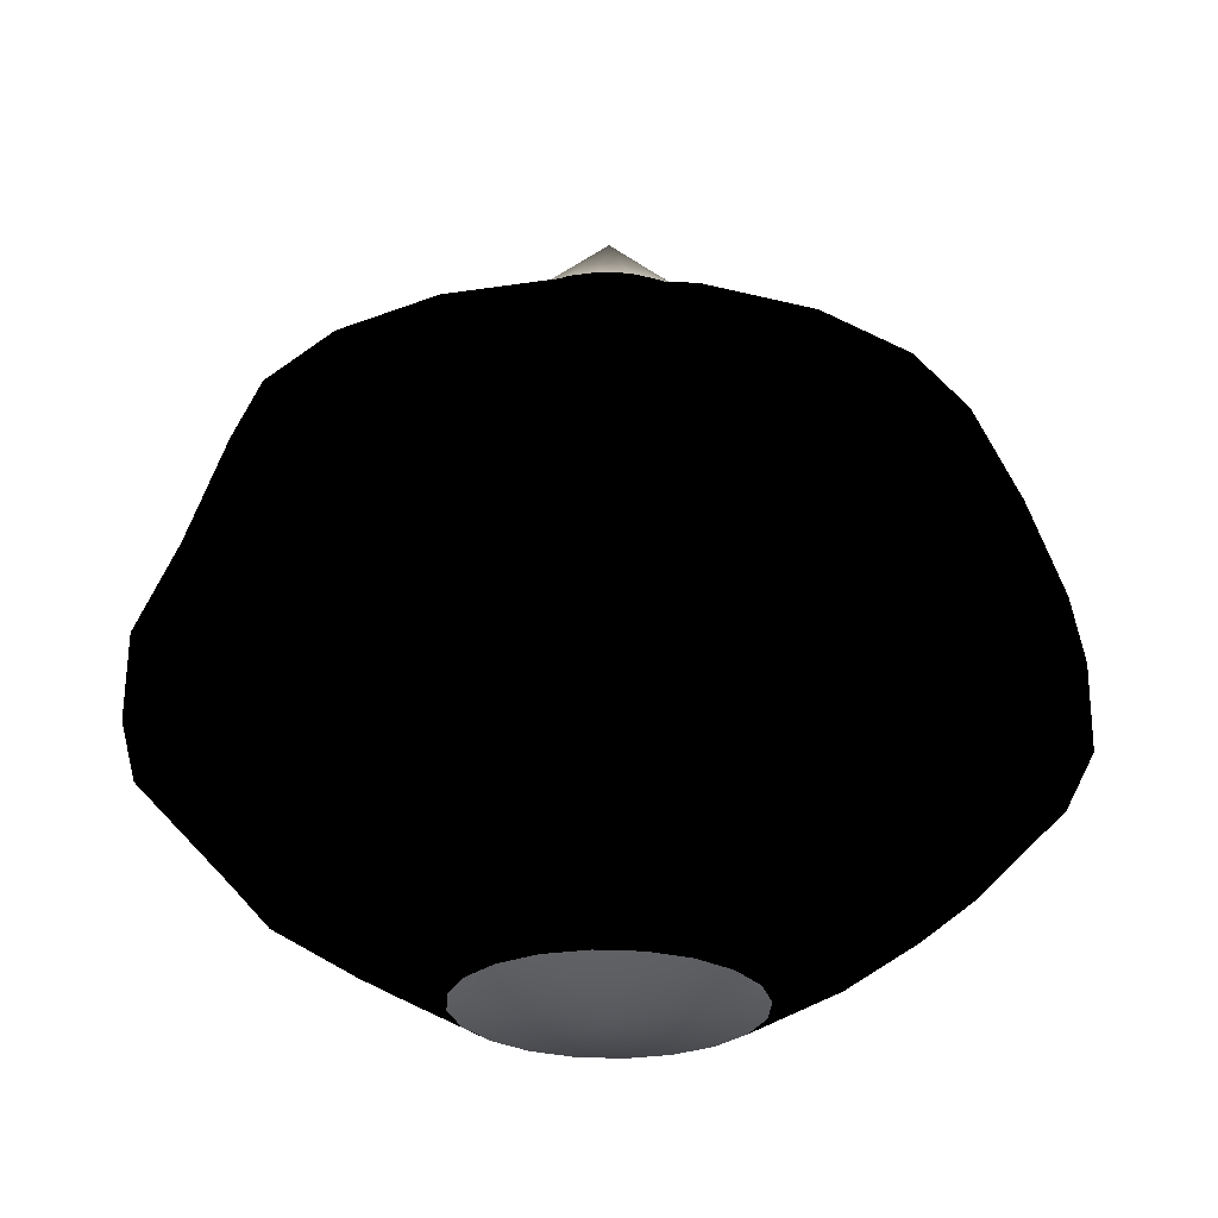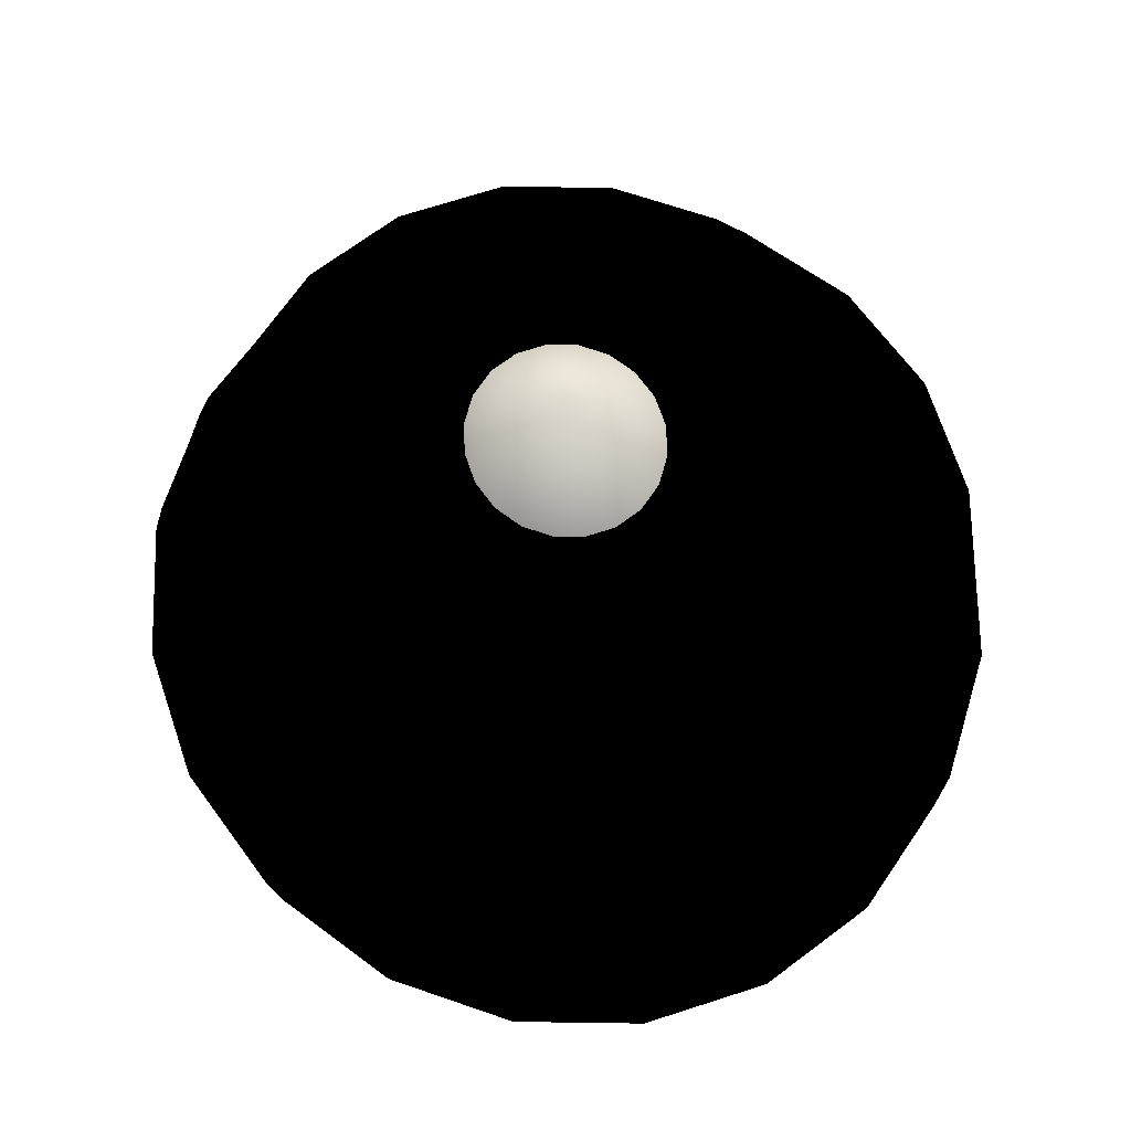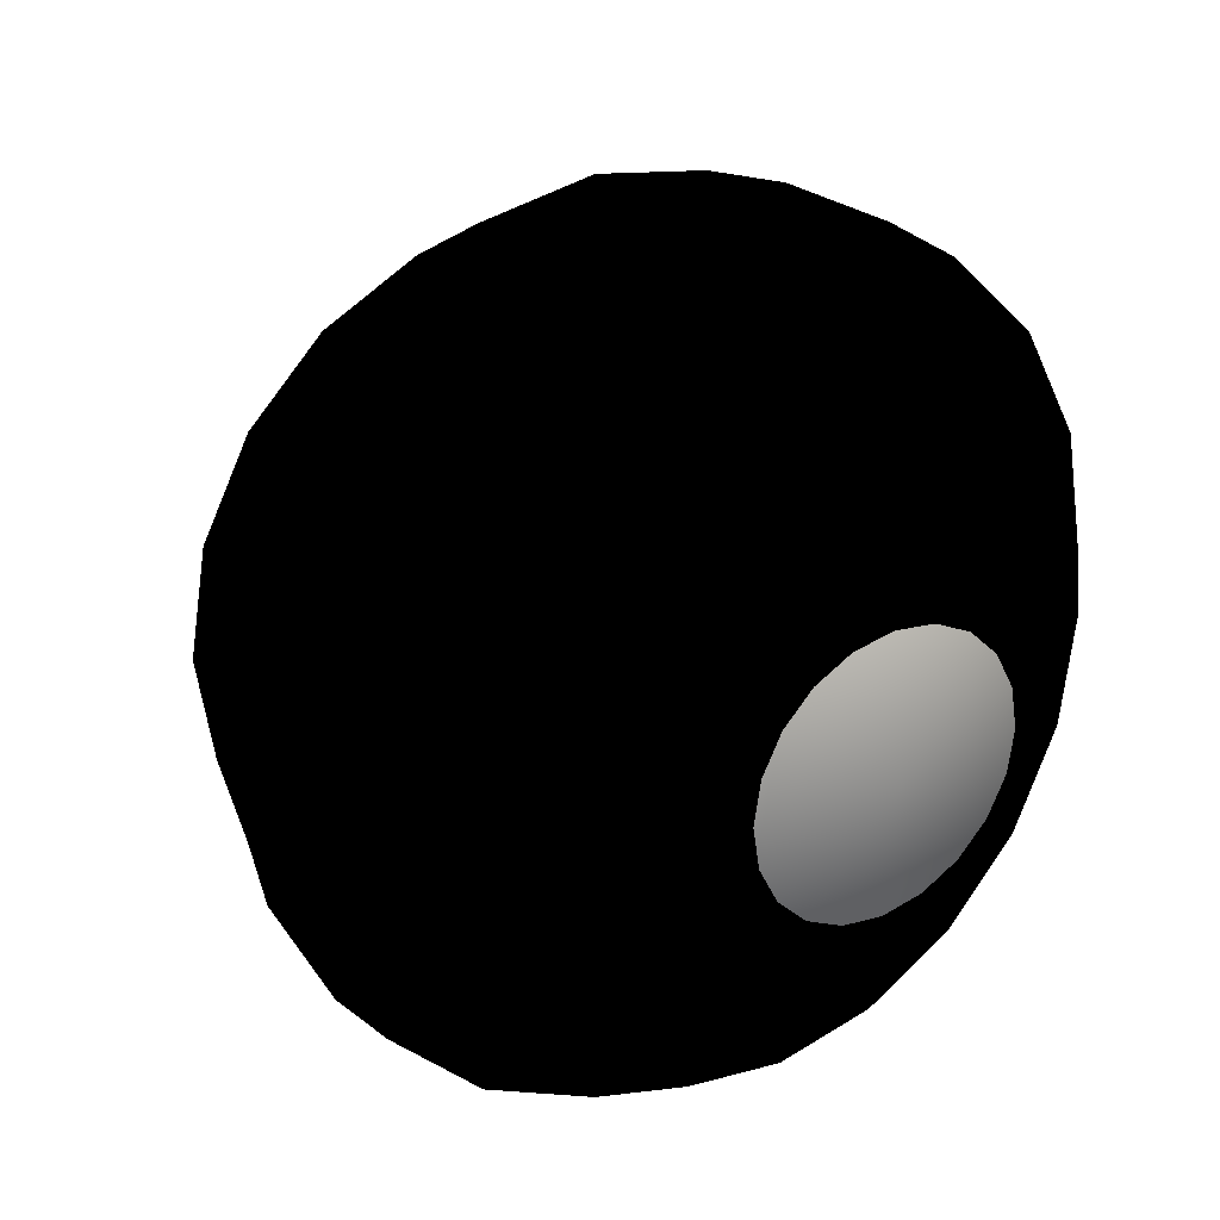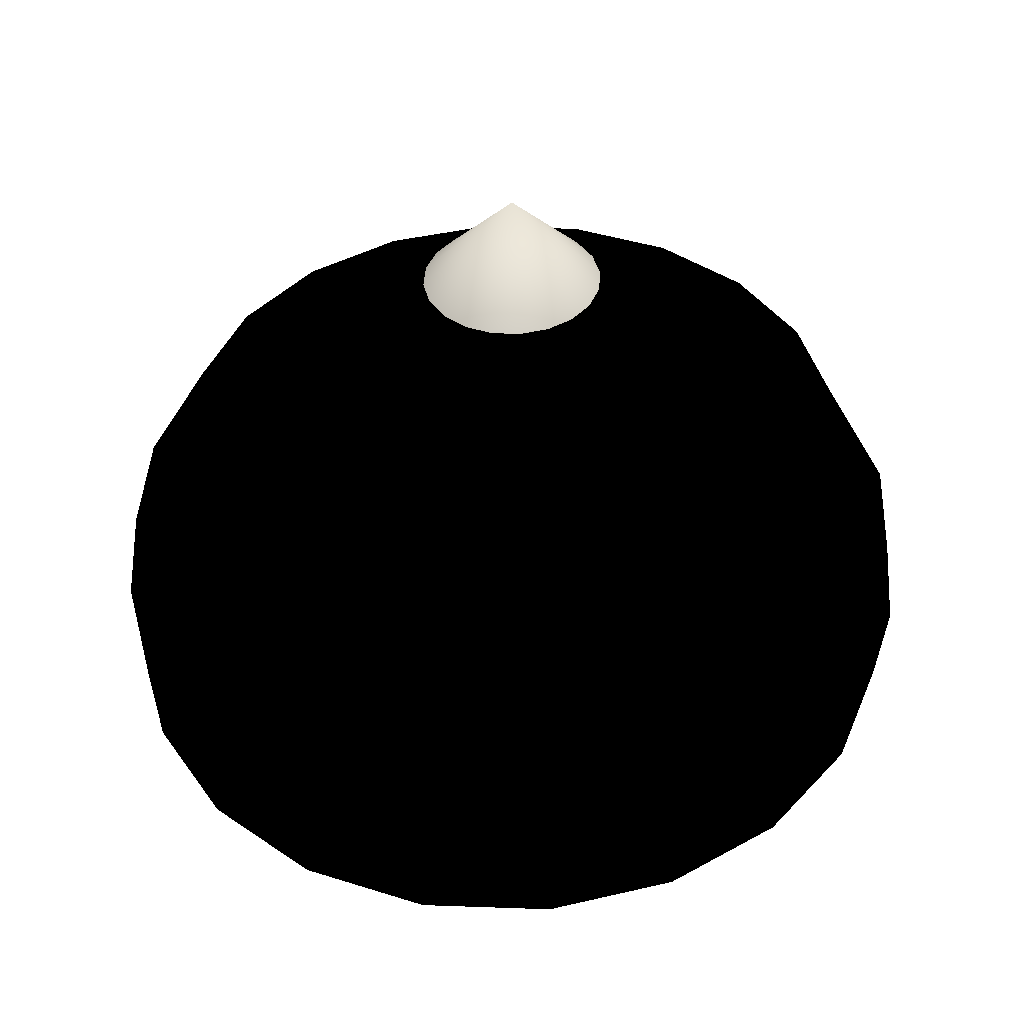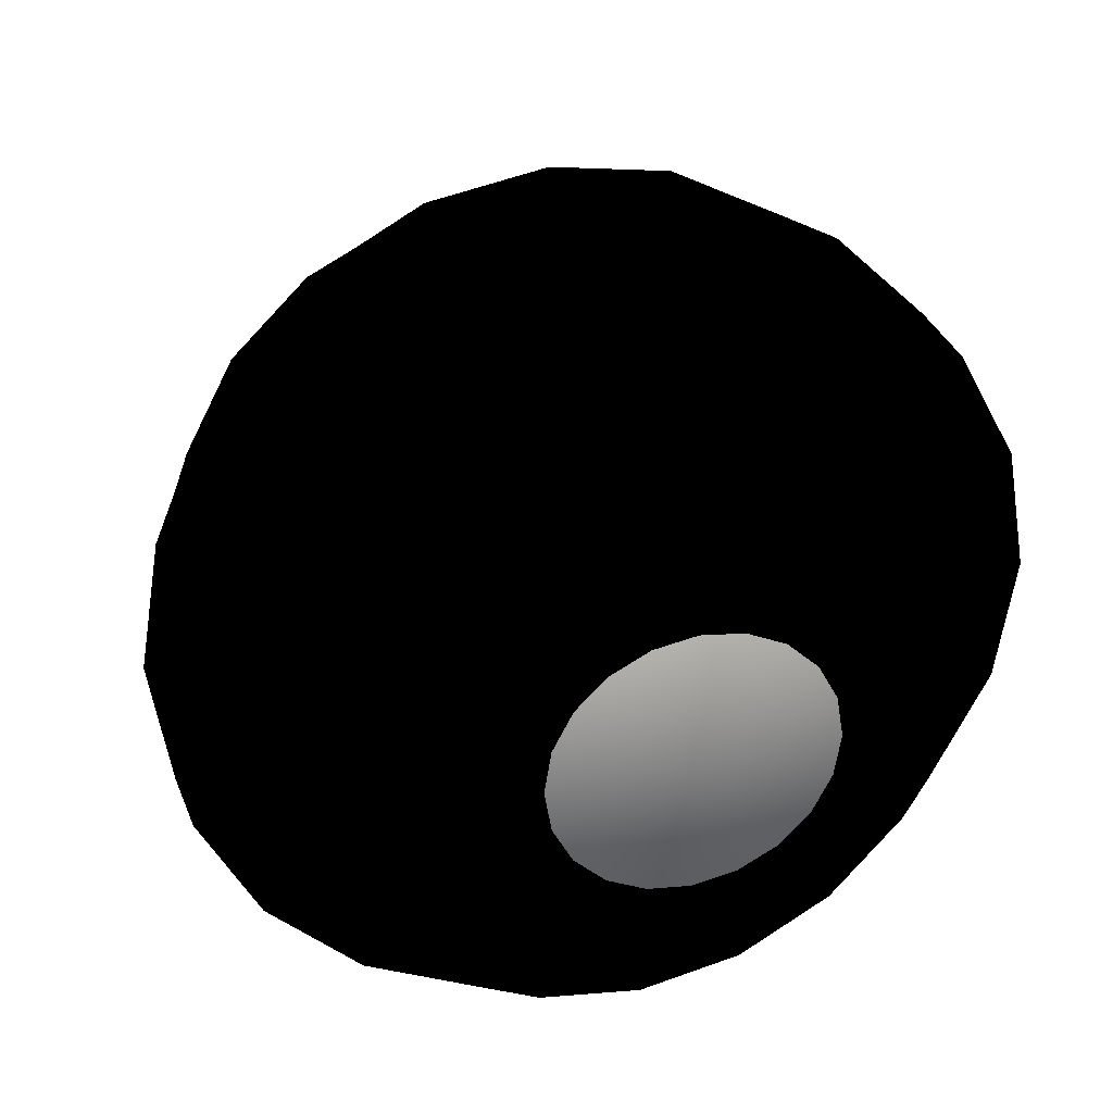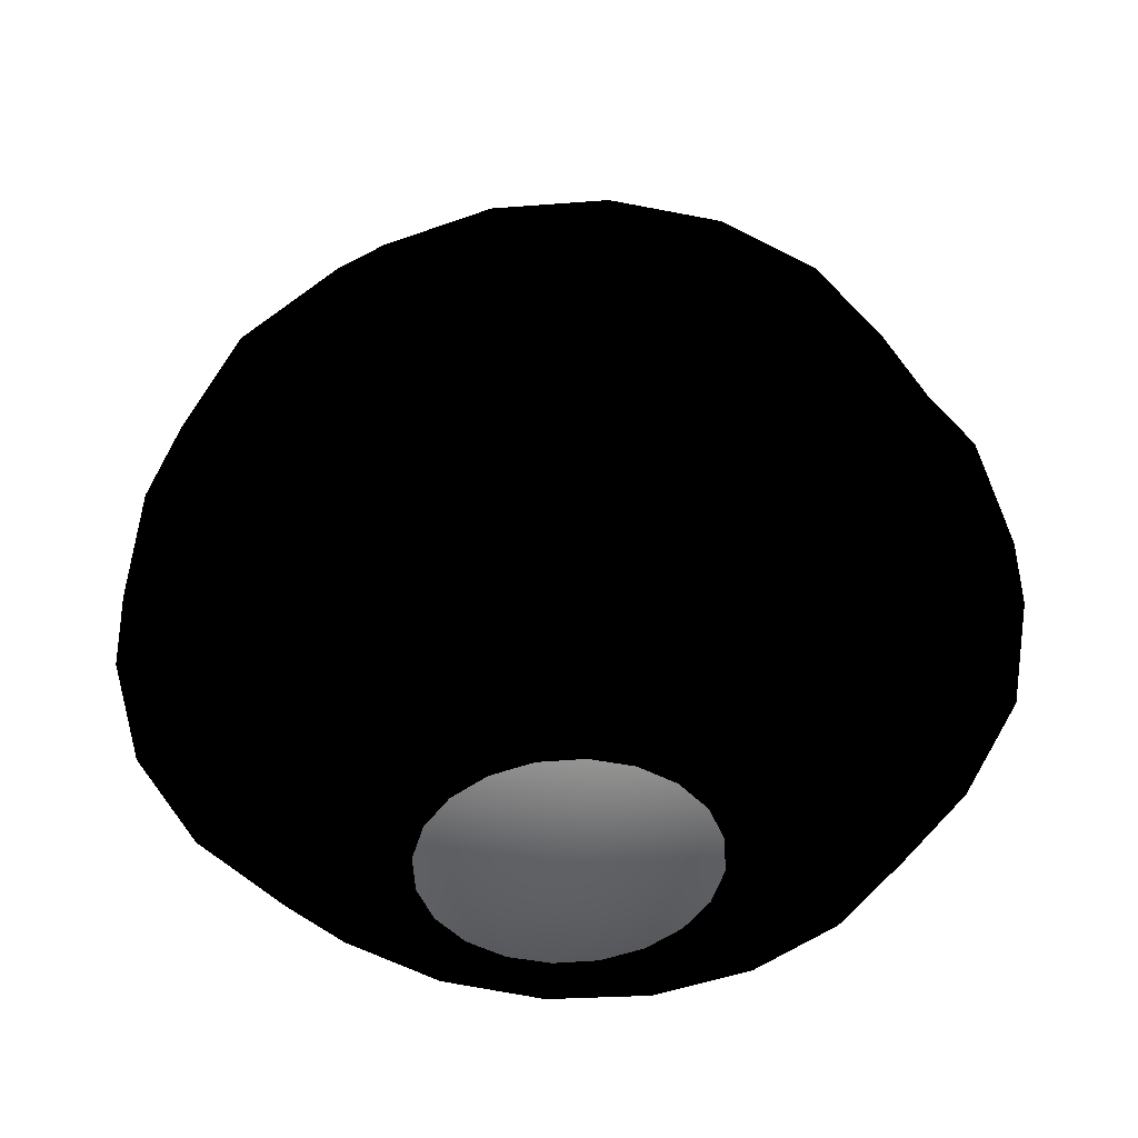
<metadata>
{"format":"obj","ext":"obj","renderer":"f3d","projection":"perspective","resolution":1024,"background":"white","views":[{"elev":-27.7,"azim":-12.8,"up":"+Z"},{"elev":68.9,"azim":62.5,"up":"+Z"},{"elev":26.0,"azim":143.8,"up":"+Y"},{"elev":40.4,"azim":-78.0,"up":"+Z"},{"elev":30.1,"azim":161.4,"up":"+Y"},{"elev":-47.4,"azim":-149.0,"up":"+Z"}]}
</metadata>
<code>
v  0 0 9.002
v  0 1.585 7.378
v  -0.518 1.508 7.378
v  -0.9853 1.283 7.378
v  -1.356 0.9319 7.378
v  -1.594 0.4899 7.378
v  -1.676 0 7.378
v  -1.594 -0.4899 7.378
v  -1.356 -0.9319 7.378
v  -0.9853 -1.283 7.378
v  -0.518 -1.508 7.378
v  0 -1.585 7.378
v  0.518 -1.508 7.378
v  0.9853 -1.283 7.378
v  1.356 -0.9319 7.378
v  1.594 -0.4899 7.378
v  1.676 0 7.378
v  1.594 0.4899 7.378
v  1.356 0.9319 7.378
v  0.9853 1.283 7.378
v  0.518 1.508 7.378
v  0 2.764 6.383
v  -0.9032 2.629 6.383
v  -1.718 2.236 6.383
v  -2.365 1.625 6.383
v  -2.78 0.8542 6.383
v  -2.923 0 6.383
v  -2.78 -0.8542 6.383
v  -2.365 -1.625 6.383
v  -1.718 -2.236 6.383
v  -0.9032 -2.629 6.383
v  0 -2.764 6.383
v  0.9032 -2.629 6.383
v  1.718 -2.236 6.383
v  2.365 -1.625 6.383
v  2.78 -0.8542 6.383
v  2.923 0 6.383
v  2.78 0.8542 6.383
v  2.365 1.625 6.383
v  1.718 2.236 6.383
v  0.9032 2.629 6.383
v  0 6.031 4.284
v  -1.944 5.736 4.284
v  -3.697 4.88 4.284
v  -5.088 3.545 4.284
v  -5.982 1.864 4.284
v  -6.29 0 4.284
v  -5.982 -1.864 4.284
v  -5.088 -3.545 4.284
v  -3.697 -4.88 4.284
v  -1.944 -5.736 4.284
v  0 -6.031 4.284
v  1.944 -5.736 4.284
v  3.697 -4.88 4.284
v  5.088 -3.545 4.284
v  5.982 -1.864 4.284
v  6.29 0 4.284
v  5.982 1.864 4.284
v  5.088 3.545 4.284
v  3.697 4.88 4.284
v  1.944 5.736 4.284
v  0 7.194 2.276
v  -2.145 6.842 2.276
v  -4.08 5.821 2.276
v  -5.615 4.229 2.276
v  -6.601 2.223 2.276
v  -6.941 0 2.276
v  -6.601 -2.223 2.276
v  -5.615 -4.229 2.276
v  -4.08 -5.821 2.276
v  -2.145 -6.842 2.276
v  0 -7.194 2.276
v  2.145 -6.842 2.276
v  4.08 -5.821 2.276
v  5.615 -4.229 2.276
v  6.601 -2.223 2.276
v  6.941 0 2.276
v  6.601 2.223 2.276
v  5.615 4.229 2.276
v  4.08 5.821 2.276
v  2.145 6.842 2.276
v  0 7.409 0.5939
v  -2.355 7.046 0.5939
v  -4.479 5.994 0.5939
v  -6.165 4.355 0.5939
v  -7.248 2.289 0.5939
v  -7.621 0 0.5939
v  -7.248 -2.289 0.5939
v  -6.165 -4.355 0.5939
v  -4.479 -5.994 0.5939
v  -2.355 -7.046 0.5939
v  0 -7.409 0.5939
v  2.355 -7.046 0.5939
v  4.479 -5.994 0.5939
v  6.165 -4.355 0.5939
v  7.248 -2.289 0.5939
v  7.621 0 0.5939
v  7.248 2.289 0.5939
v  6.165 4.355 0.5939
v  4.479 5.994 0.5939
v  2.355 7.046 0.5939
v  0 7.227 -0.9271
v  -2.361 6.873 -0.9271
v  -4.491 5.846 -0.9271
v  -6.181 4.248 -0.9271
v  -7.267 2.233 -0.9271
v  -7.641 0 -0.9271
v  -7.267 -2.233 -0.9271
v  -6.181 -4.248 -0.9271
v  -4.491 -5.846 -0.9271
v  -2.361 -6.873 -0.9271
v  0 -7.227 -0.9271
v  2.361 -6.873 -0.9271
v  4.491 -5.846 -0.9271
v  6.181 -4.248 -0.9271
v  7.267 -2.233 -0.9271
v  7.641 0 -0.9271
v  7.267 2.233 -0.9271
v  6.181 4.248 -0.9271
v  4.491 5.846 -0.9271
v  2.361 6.873 -0.9271
v  0 6.207 -2.671
v  -1.842 5.904 -2.671
v  -3.503 5.022 -2.671
v  -4.821 3.649 -2.671
v  -5.668 1.918 -2.671
v  -5.96 0 -2.671
v  -5.668 -1.918 -2.671
v  -4.821 -3.649 -2.671
v  -3.503 -5.022 -2.671
v  -1.842 -5.904 -2.671
v  0 -6.207 -2.671
v  1.842 -5.904 -2.671
v  3.503 -5.022 -2.671
v  4.821 -3.649 -2.671
v  5.668 -1.918 -2.671
v  5.96 0 -2.671
v  5.668 1.918 -2.671
v  4.821 3.649 -2.671
v  3.503 5.022 -2.671
v  1.842 5.904 -2.671
v  0 4.095 -3.878
v  -1.338 3.895 -3.878
v  -2.545 3.313 -3.878
v  -3.503 2.407 -3.878
v  -4.118 1.266 -3.878
v  -4.33 0 -3.878
v  -4.118 -1.266 -3.878
v  -3.503 -2.407 -3.878
v  -2.545 -3.313 -3.878
v  -1.338 -3.895 -3.878
v  0 -4.095 -3.878
v  1.338 -3.895 -3.878
v  2.545 -3.313 -3.878
v  3.503 -2.407 -3.878
v  4.118 -1.266 -3.878
v  4.33 0 -3.878
v  4.118 1.266 -3.878
v  3.503 2.407 -3.878
v  2.545 3.313 -3.878
v  1.338 3.895 -3.878
v  0 2.359 -4.924
v  -0.7708 2.244 -4.924
v  -1.466 1.909 -4.924
v  -2.018 1.387 -4.924
v  -2.372 0.729 -4.924
v  -2.494 0 -4.924
v  -2.372 -0.729 -4.924
v  -2.018 -1.387 -4.924
v  -1.466 -1.909 -4.924
v  -0.7708 -2.244 -4.924
v  0 -2.359 -4.924
v  0.7708 -2.244 -4.924
v  1.466 -1.909 -4.924
v  2.018 -1.387 -4.924
v  2.372 -0.729 -4.924
v  2.494 0 -4.924
v  2.372 0.729 -4.924
v  2.018 1.387 -4.924
v  1.466 1.909 -4.924
v  0.7707 2.244 -4.924
v  0 0 -5.218
o Sphere01
g Sphere01
f 1 2 3
f 1 3 4
f 1 4 5
f 1 5 6
f 1 6 7
f 1 7 8
f 1 8 9
f 1 9 10
f 1 10 11
f 1 11 12
f 1 12 13
f 1 13 14
f 1 14 15
f 1 15 16
f 1 16 17
f 1 17 18
f 1 18 19
f 1 19 20
f 1 20 21
f 1 21 2
f 22 23 3 2
f 23 24 4 3
f 24 25 5 4
f 25 26 6 5
f 26 27 7 6
f 7 27 28 8
f 8 28 29 9
f 9 29 30 10
f 10 30 31 11
f 11 31 32 12
f 32 33 13 12
f 33 34 14 13
f 34 35 15 14
f 35 36 16 15
f 36 37 17 16
f 17 37 38 18
f 18 38 39 19
f 19 39 40 20
f 20 40 41 21
f 21 41 22 2
f 42 43 23 22
f 43 44 24 23
f 44 45 25 24
f 45 46 26 25
f 46 47 27 26
f 27 47 48 28
f 28 48 49 29
f 29 49 50 30
f 30 50 51 31
f 31 51 52 32
f 52 53 33 32
f 53 54 34 33
f 54 55 35 34
f 55 56 36 35
f 56 57 37 36
f 37 57 58 38
f 38 58 59 39
f 39 59 60 40
f 40 60 61 41
f 41 61 42 22
f 42 62 63 43
f 43 63 64 44
f 44 64 65 45
f 45 65 66 46
f 46 66 67 47
f 67 68 48 47
f 68 69 49 48
f 69 70 50 49
f 70 71 51 50
f 71 72 52 51
f 52 72 73 53
f 53 73 74 54
f 54 74 75 55
f 55 75 76 56
f 56 76 77 57
f 77 78 58 57
f 78 79 59 58
f 79 80 60 59
f 80 81 61 60
f 81 62 42 61
f 82 83 63 62
f 83 84 64 63
f 84 85 65 64
f 85 86 66 65
f 86 87 67 66
f 67 87 88 68
f 68 88 89 69
f 69 89 90 70
f 70 90 91 71
f 71 91 92 72
f 92 93 73 72
f 93 94 74 73
f 94 95 75 74
f 95 96 76 75
f 96 97 77 76
f 77 97 98 78
f 78 98 99 79
f 79 99 100 80
f 80 100 101 81
f 81 101 82 62
f 102 103 83 82
f 103 104 84 83
f 104 105 85 84
f 105 106 86 85
f 106 107 87 86
f 87 107 108 88
f 88 108 109 89
f 89 109 110 90
f 90 110 111 91
f 91 111 112 92
f 112 113 93 92
f 113 114 94 93
f 114 115 95 94
f 115 116 96 95
f 116 117 97 96
f 97 117 118 98
f 98 118 119 99
f 99 119 120 100
f 100 120 121 101
f 101 121 102 82
f 102 122 123 103
f 103 123 124 104
f 104 124 125 105
f 105 125 126 106
f 106 126 127 107
f 127 128 108 107
f 128 129 109 108
f 129 130 110 109
f 130 131 111 110
f 131 132 112 111
f 112 132 133 113
f 113 133 134 114
f 114 134 135 115
f 115 135 136 116
f 116 136 137 117
f 137 138 118 117
f 138 139 119 118
f 139 140 120 119
f 140 141 121 120
f 141 122 102 121
f 142 143 123 122
f 143 144 124 123
f 144 145 125 124
f 145 146 126 125
f 146 147 127 126
f 127 147 148 128
f 128 148 149 129
f 129 149 150 130
f 130 150 151 131
f 131 151 152 132
f 152 153 133 132
f 153 154 134 133
f 154 155 135 134
f 155 156 136 135
f 156 157 137 136
f 137 157 158 138
f 138 158 159 139
f 139 159 160 140
f 140 160 161 141
f 141 161 142 122
f 142 162 163 143
f 143 163 164 144
f 144 164 165 145
f 145 165 166 146
f 146 166 167 147
f 167 168 148 147
f 168 169 149 148
f 169 170 150 149
f 170 171 151 150
f 171 172 152 151
f 152 172 173 153
f 153 173 174 154
f 154 174 175 155
f 155 175 176 156
f 156 176 177 157
f 177 178 158 157
f 178 179 159 158
f 179 180 160 159
f 180 181 161 160
f 181 162 142 161
f 182 163 162
f 182 164 163
f 182 165 164
f 182 166 165
f 182 167 166
f 182 168 167
f 182 169 168
f 182 170 169
f 182 171 170
f 182 172 171
f 182 173 172
f 182 174 173
f 182 175 174
f 182 176 175
f 182 177 176
f 182 178 177
f 182 179 178
f 182 180 179
f 182 181 180
f 182 162 181

</code>
